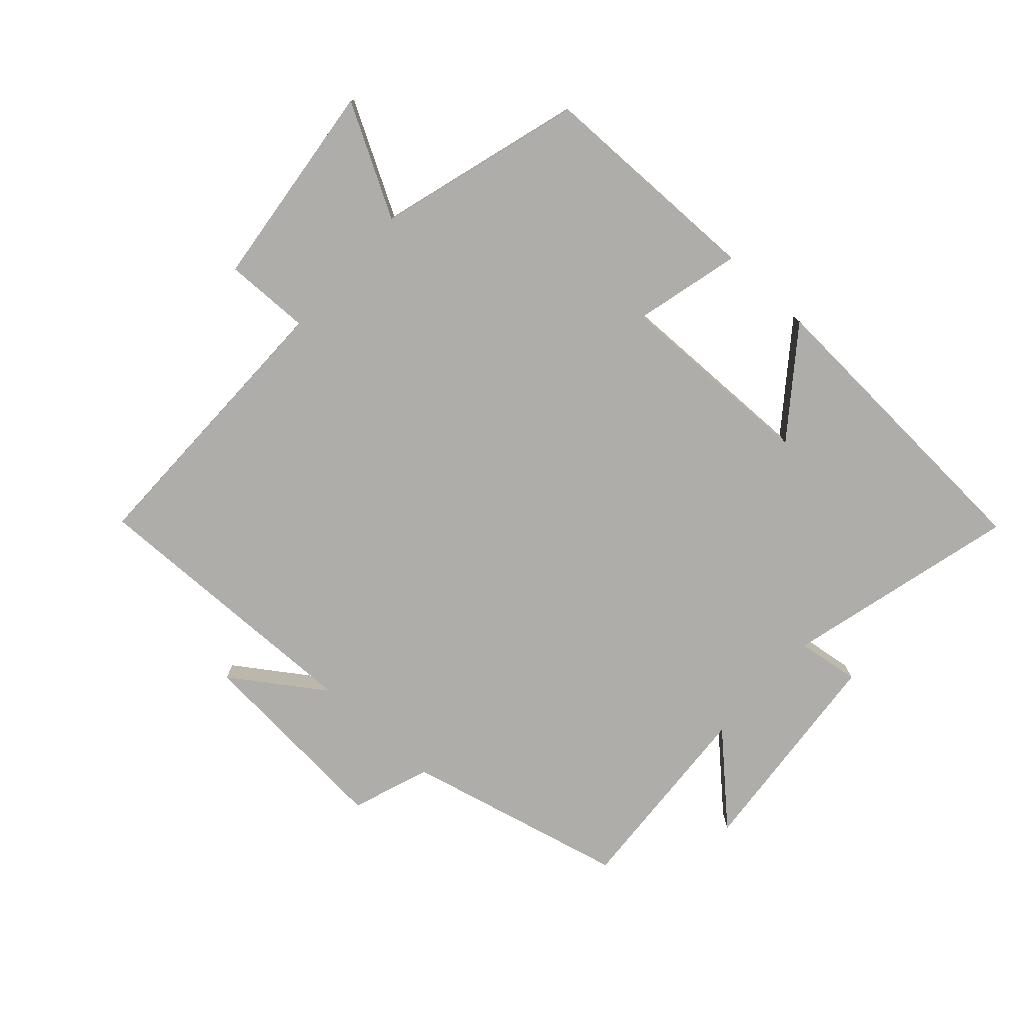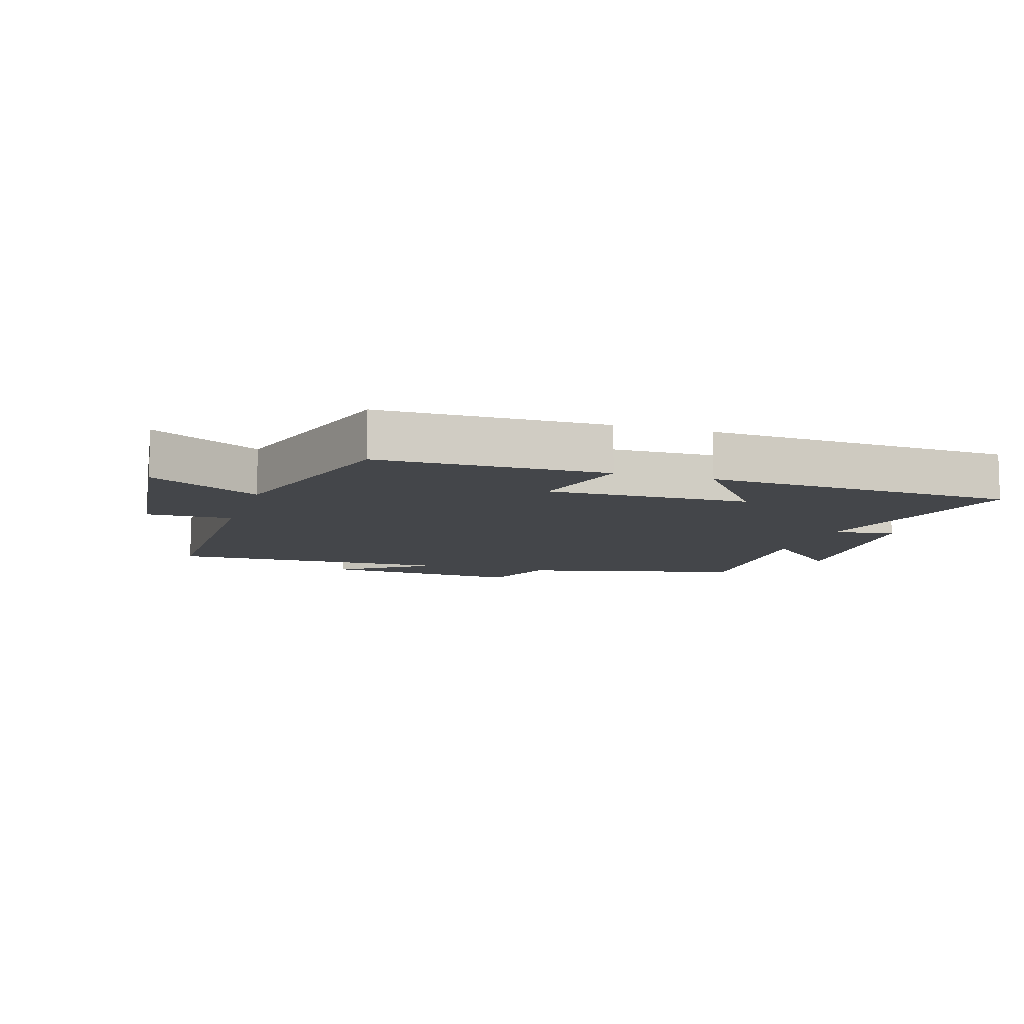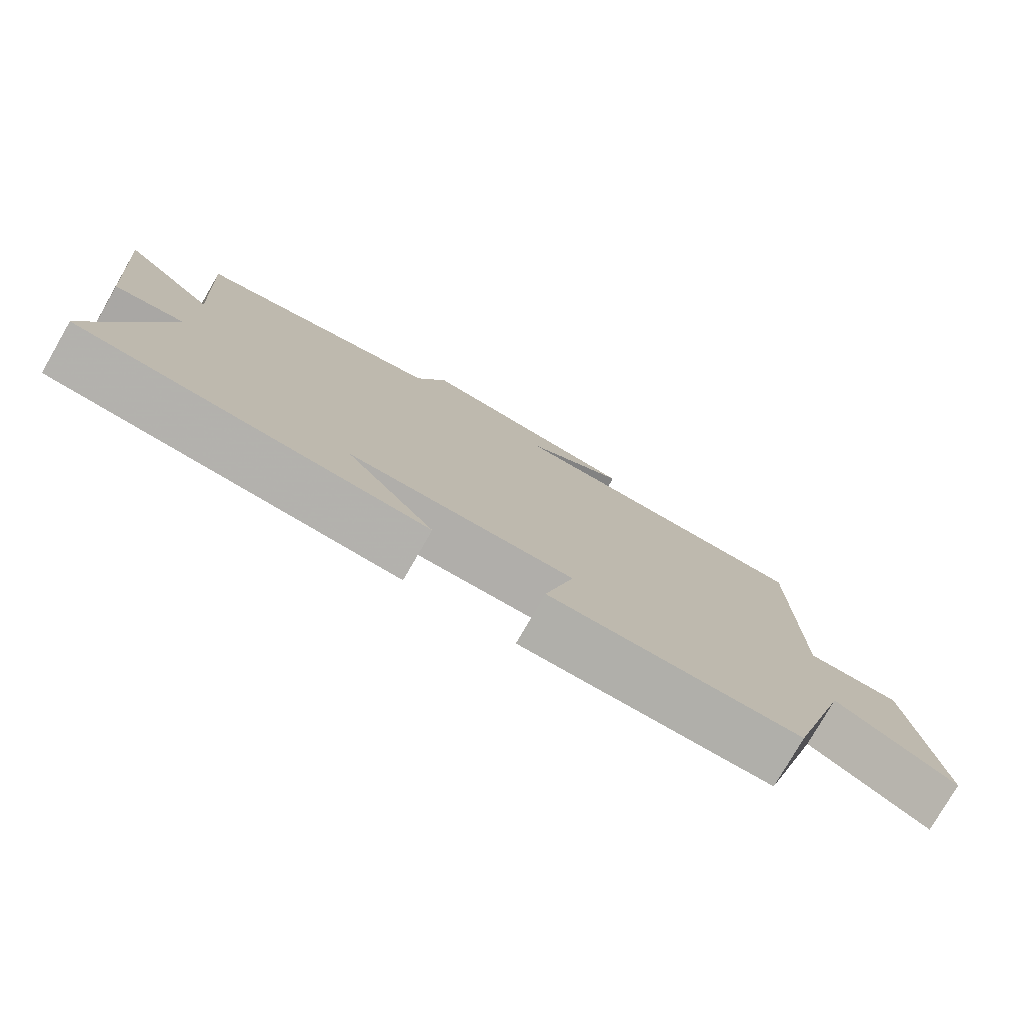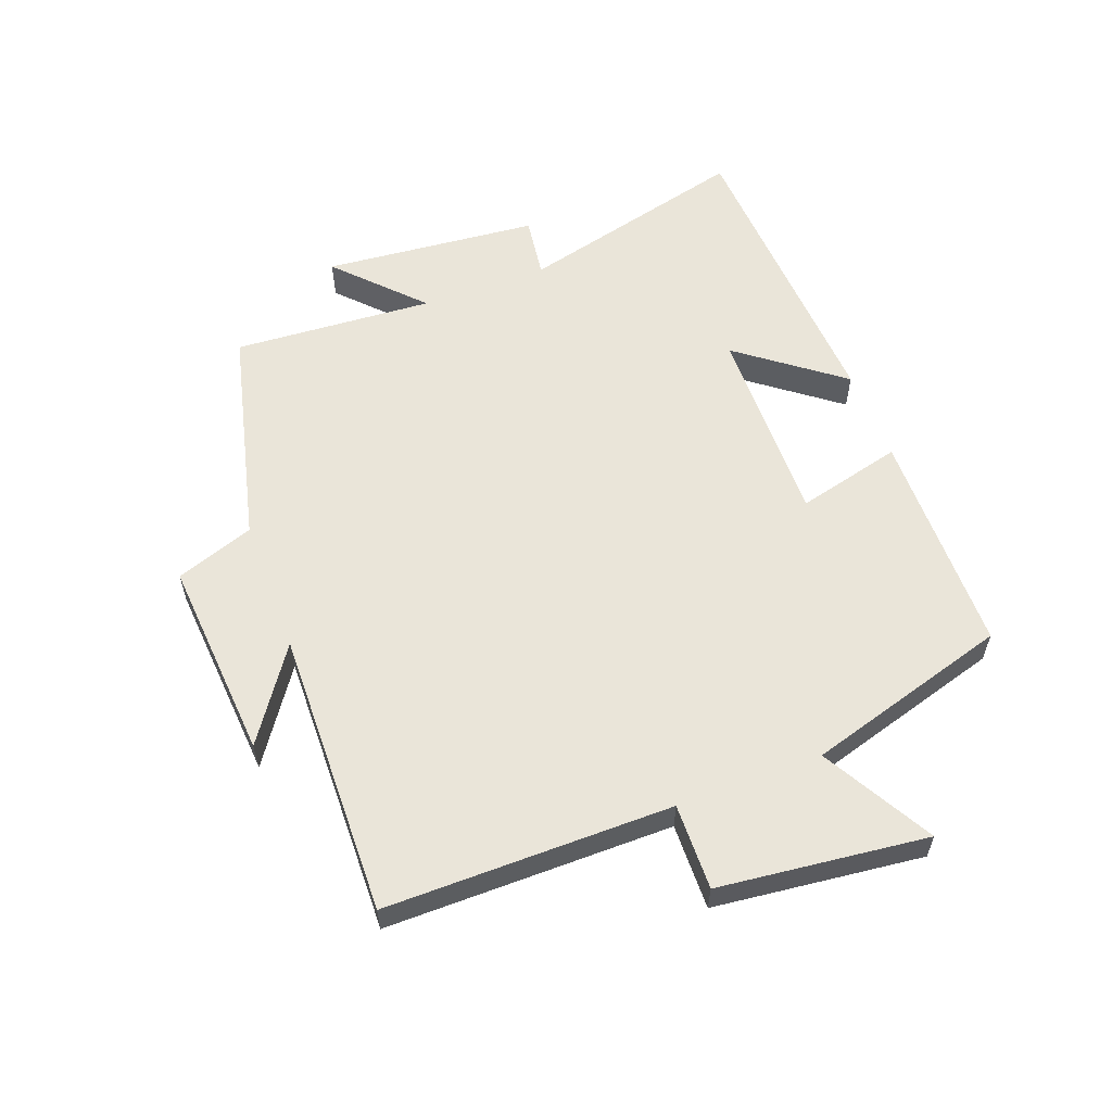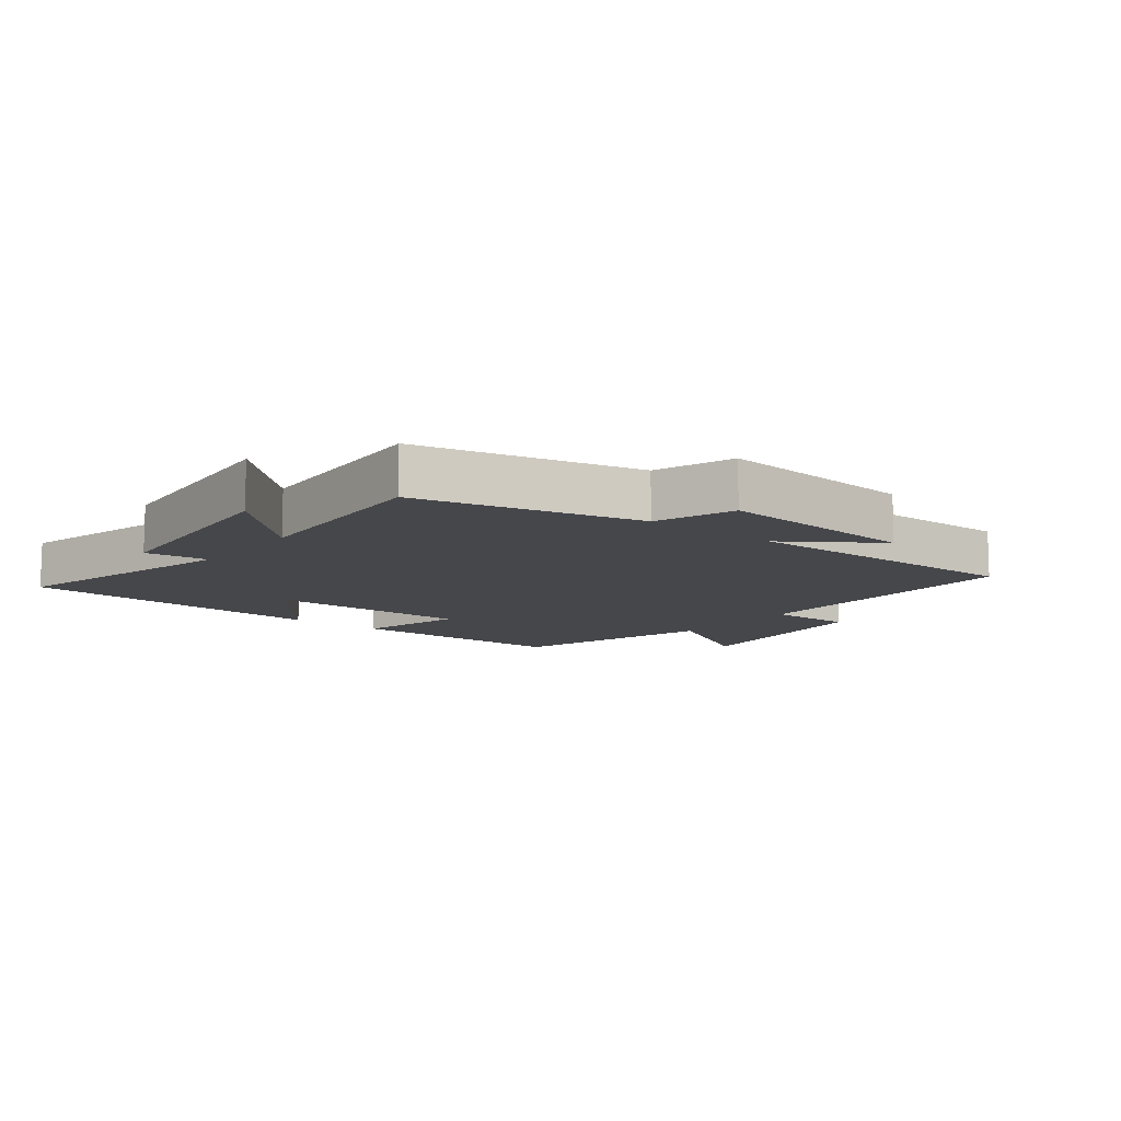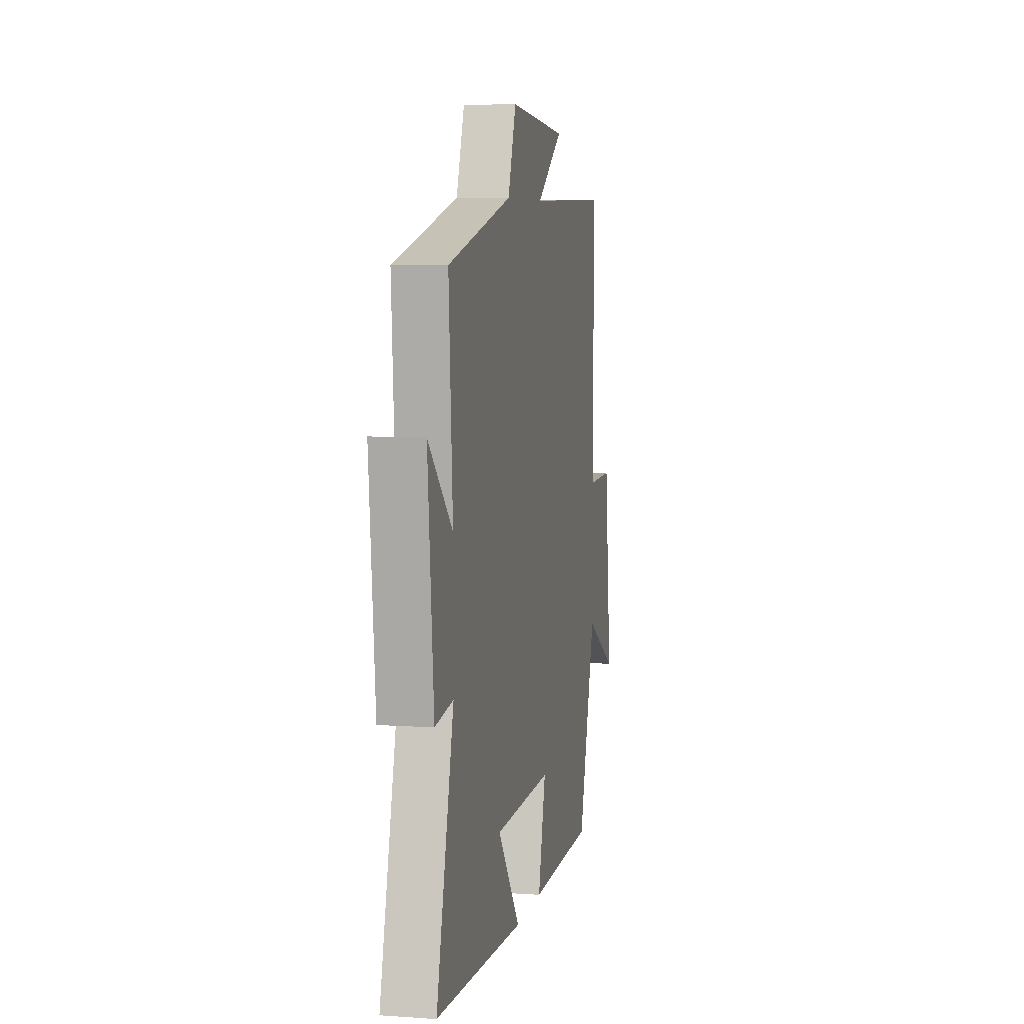
<metadata>
{"format":"obj","ext":"obj","renderer":"f3d","projection":"perspective","resolution":1024,"background":"white","views":[{"elev":-77.4,"azim":137.7,"up":"+Y"},{"elev":-9.5,"azim":162.5,"up":"+Y"},{"elev":-78.3,"azim":-30.0,"up":"+Z"},{"elev":58.0,"azim":69.4,"up":"+Y"},{"elev":-10.8,"azim":-38.4,"up":"+Y"},{"elev":6.5,"azim":-78.4,"up":"+Z"}]}
</metadata>
<code>
v -0.594 0.07 -0.474
v -0.5 0.07 -0.107
v -0.599 0.07 -0.121
v -0.631 0.07 0.221
v -0.5 0.07 0.097
v -0.521 0.07 0.415
v -0.171 0.07 0.5
v -0.127 0.07 0.624
v 0.193 0.07 0.6
v 0.047 0.07 0.5
v 0.501 0.07 0.51
v 0.5 0.07 0.057
v 0.636 0.07 0.06
v 0.674 0.07 -0.27
v 0.5 0.07 -0.173
v 0.406 0.07 -0.495
v 0.047 0.07 -0.5
v 0.089 0.07 -0.332
v -0.231 0.07 -0.338
v -0.107 0.07 -0.5
v -0.594 0 -0.474
v -0.5 0 -0.107
v -0.599 0 -0.121
v -0.631 0 0.221
v -0.5 0 0.097
v -0.521 0 0.415
v -0.171 0 0.5
v -0.127 0 0.624
v 0.193 0 0.6
v 0.047 0 0.5
v 0.501 0 0.51
v 0.5 0 0.057
v 0.636 0 0.06
v 0.674 0 -0.27
v 0.5 0 -0.173
v 0.406 0 -0.495
v 0.047 0 -0.5
v 0.089 0 -0.332
v -0.231 0 -0.338
v -0.107 0 -0.5
f 19 20 1 2
f 18 19 2
f 15 16 17 18
f 15 18 2
f 12 13 14 15
f 12 15 2
f 10 11 12 2
f 7 8 9 10
f 5 6 7 10
f 5 10 2 3
f 3 4 5
f 22 21 40 39
f 22 39 38
f 38 37 36 35
f 22 38 35
f 35 34 33 32
f 22 35 32
f 22 32 31 30
f 30 29 28 27
f 30 27 26 25
f 23 22 30 25
f 25 24 23
f 1 21 22 2
f 2 22 23 3
f 3 23 24 4
f 4 24 25 5
f 5 25 26 6
f 6 26 27 7
f 7 27 28 8
f 8 28 29 9
f 9 29 30 10
f 10 30 31 11
f 11 31 32 12
f 12 32 33 13
f 13 33 34 14
f 14 34 35 15
f 15 35 36 16
f 16 36 37 17
f 17 37 38 18
f 18 38 39 19
f 19 39 40 20
f 20 40 21 1

</code>
